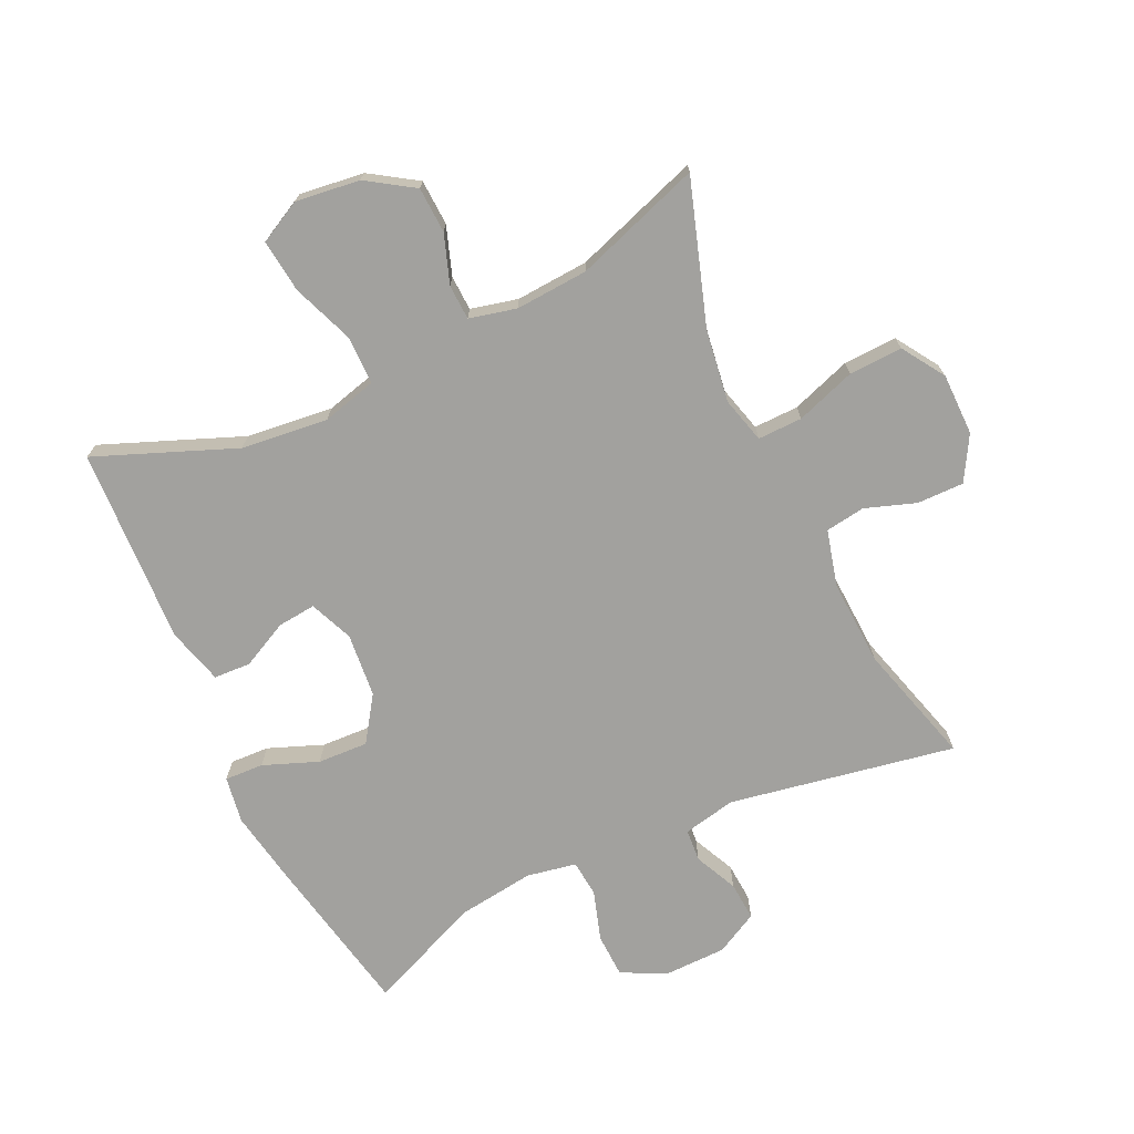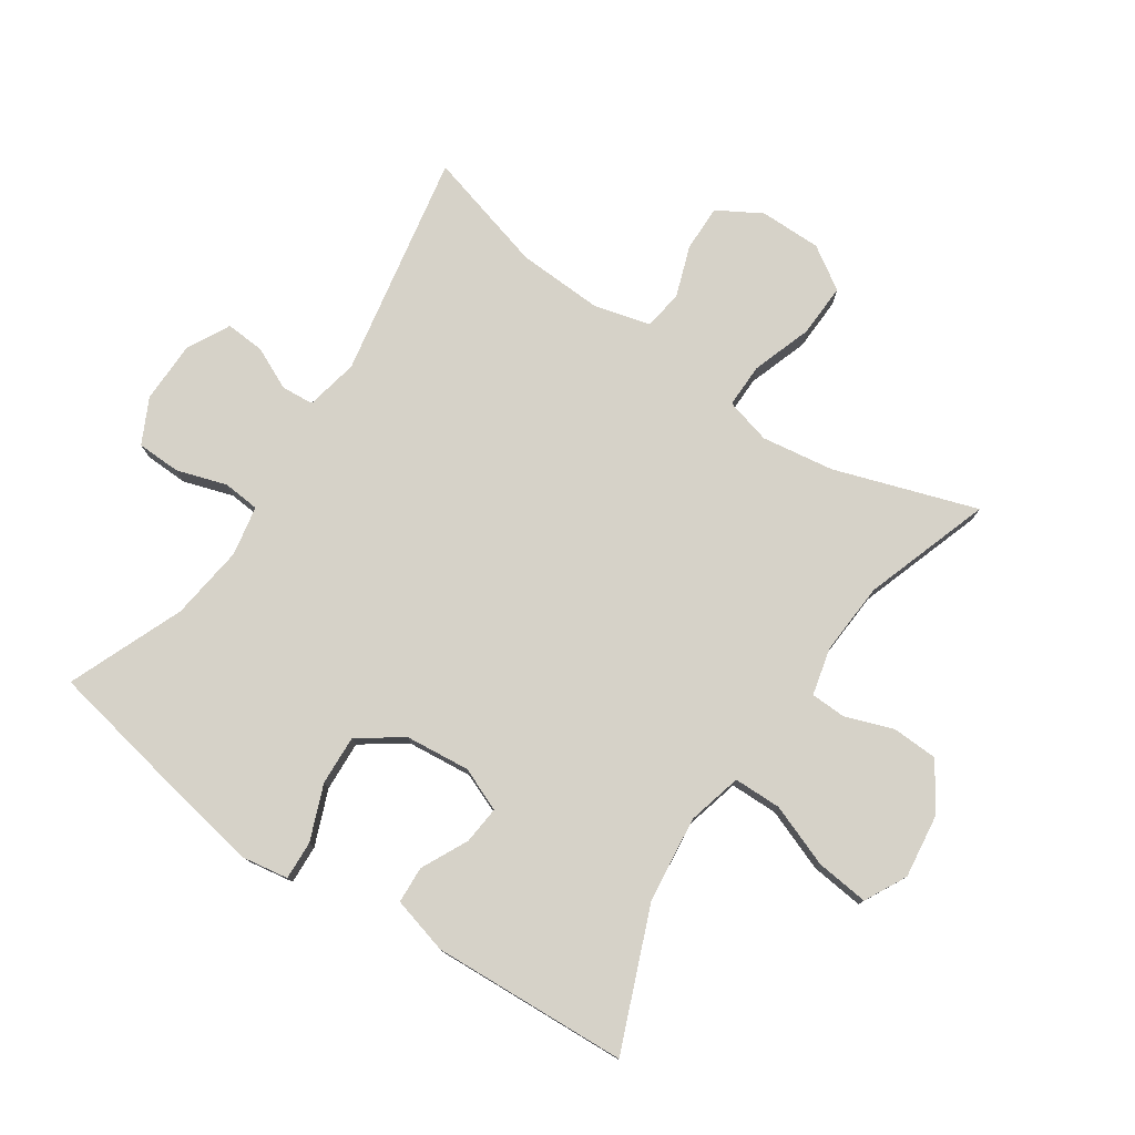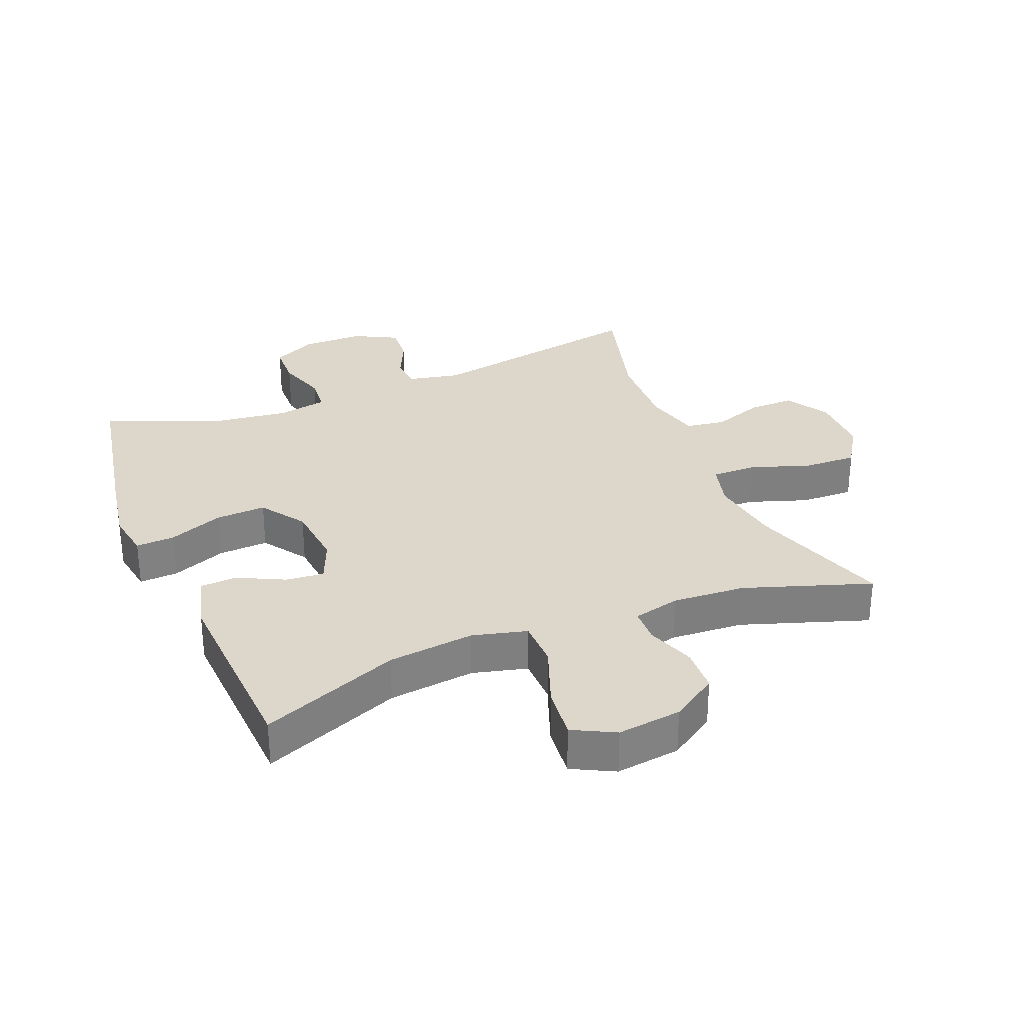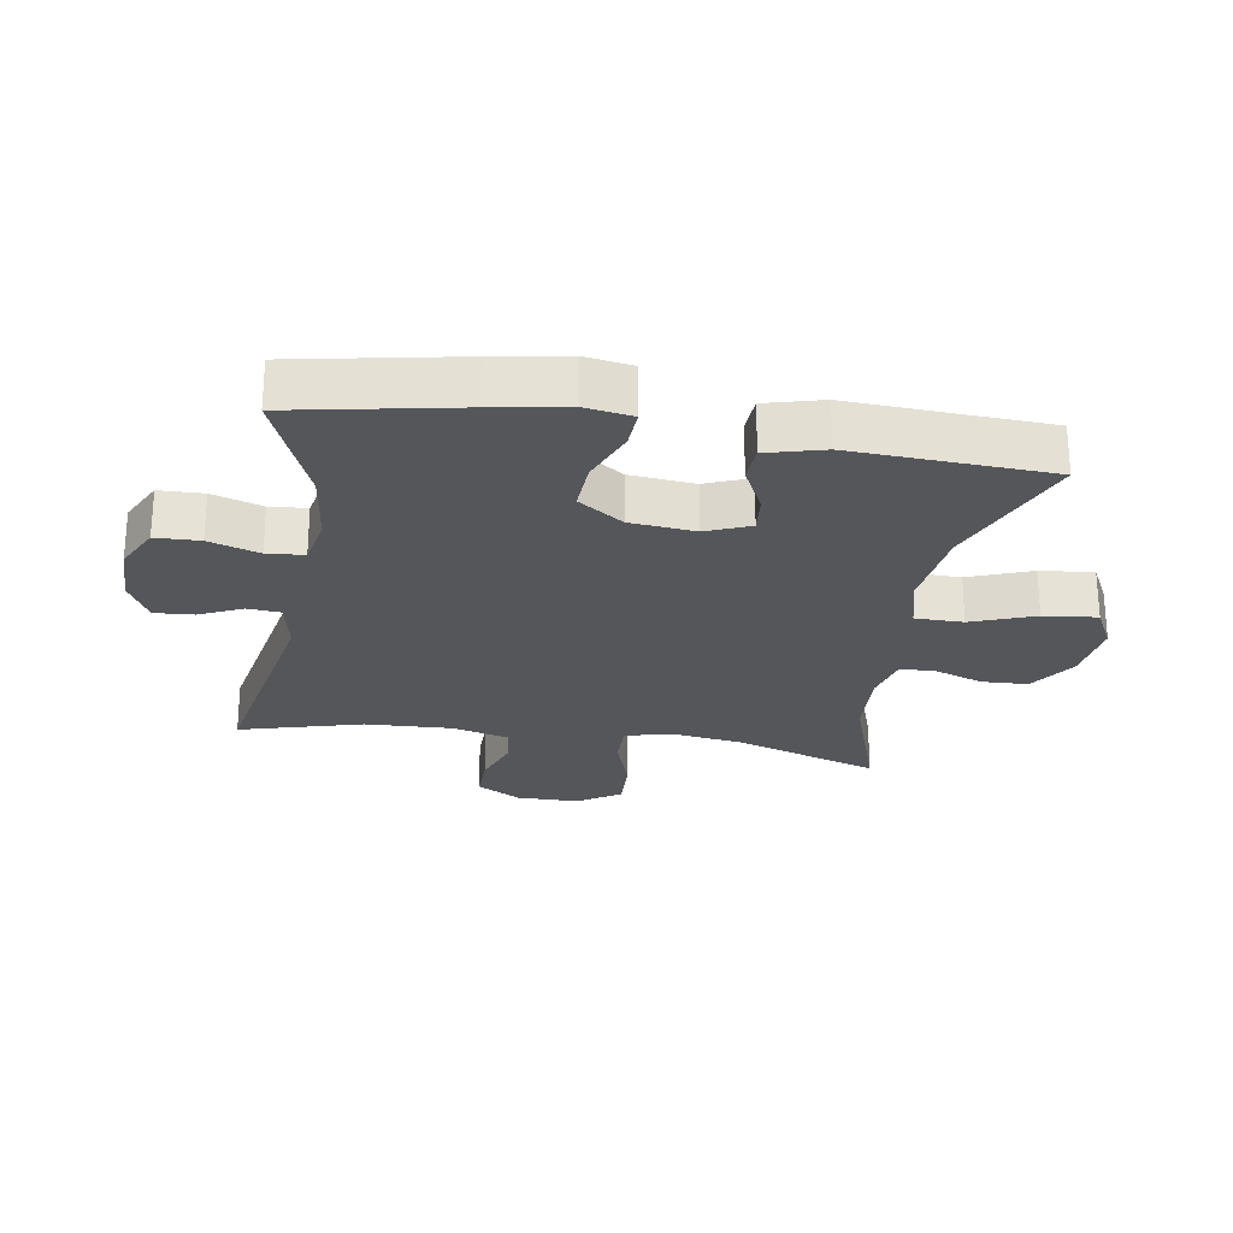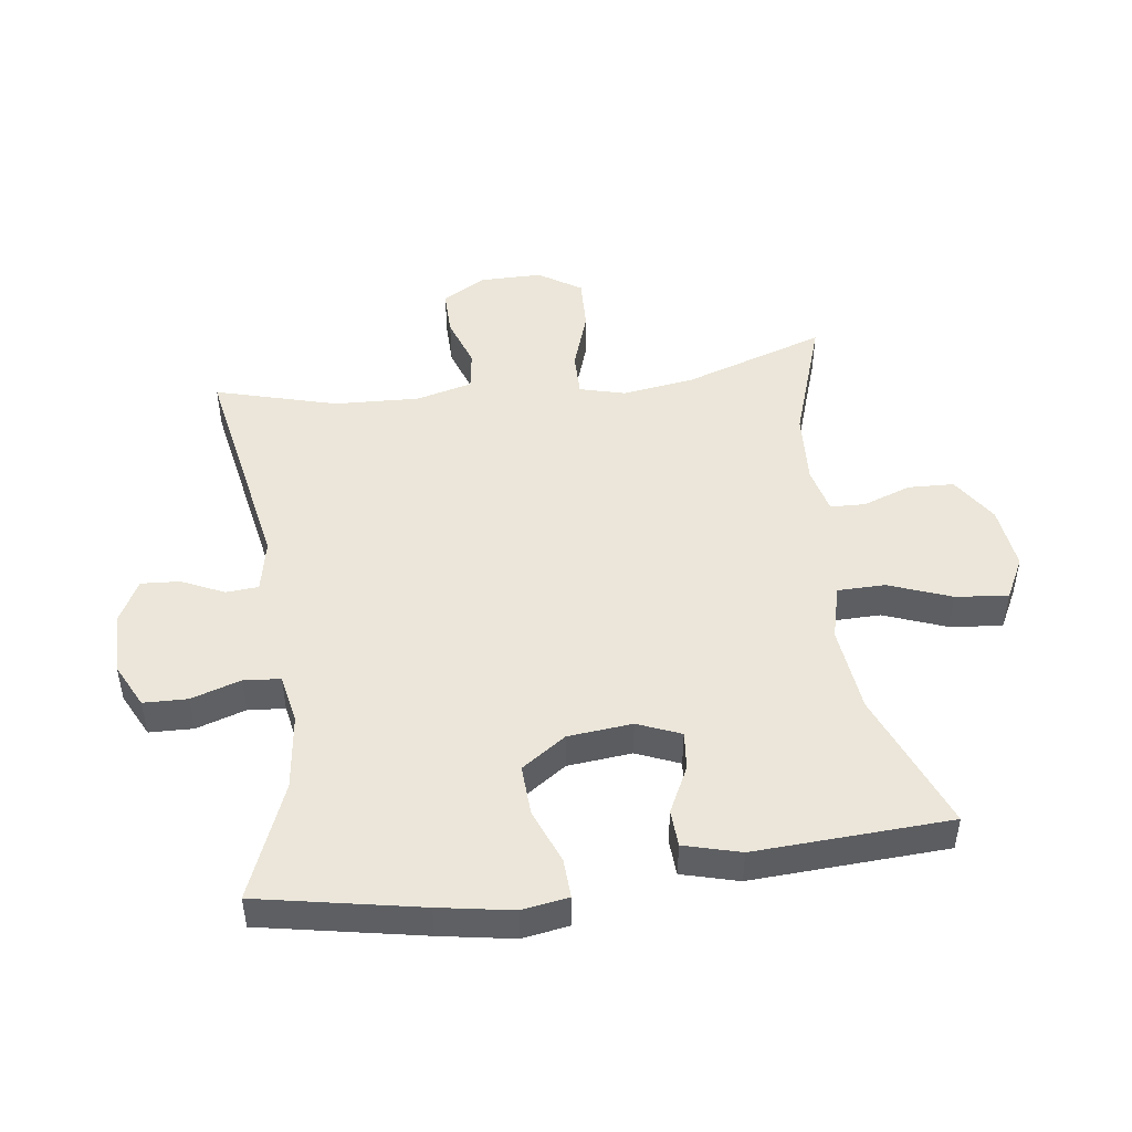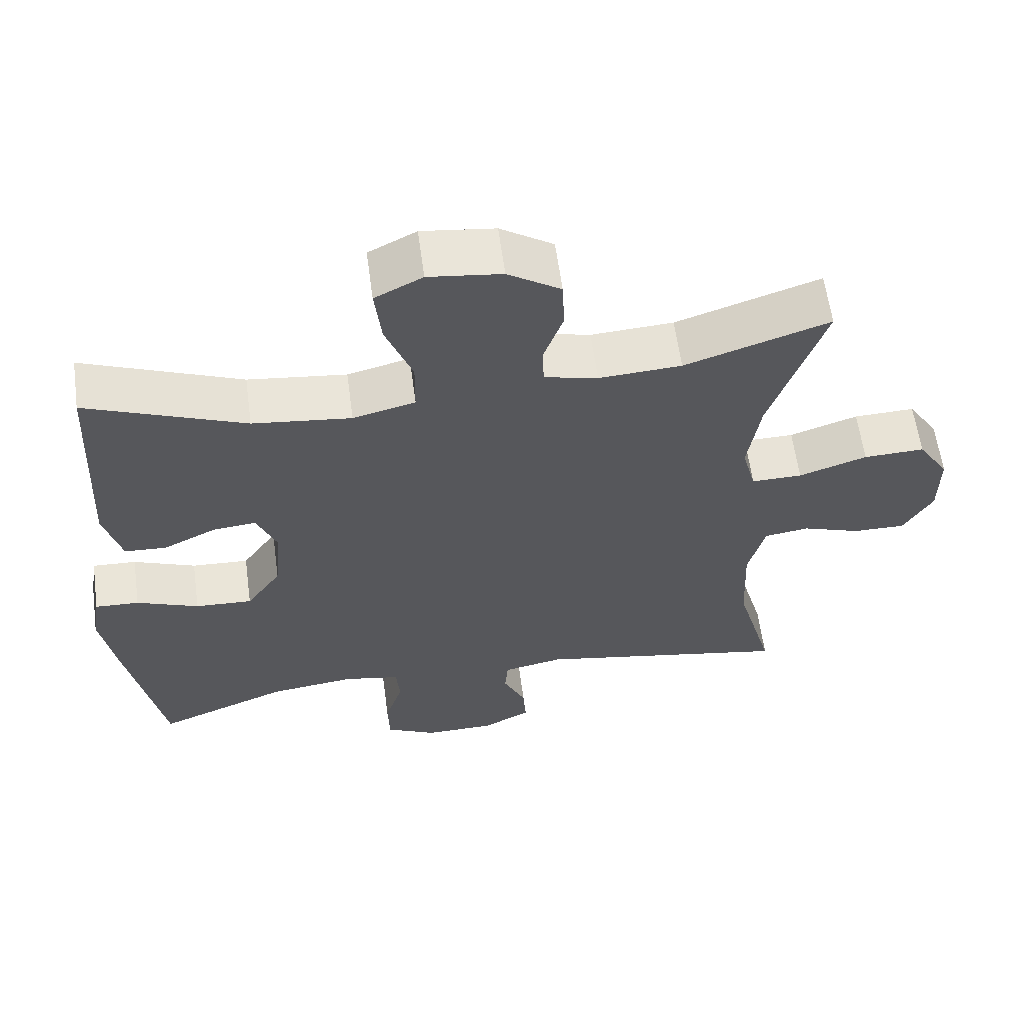
<metadata>
{"format":"obj","ext":"obj","renderer":"f3d","projection":"perspective","resolution":1024,"background":"white","views":[{"elev":-72.0,"azim":25.4,"up":"+Y"},{"elev":77.7,"azim":-56.0,"up":"+Y"},{"elev":30.6,"azim":-22.2,"up":"+Y"},{"elev":-25.1,"azim":-99.3,"up":"+Y"},{"elev":48.0,"azim":-97.6,"up":"+Y"},{"elev":60.9,"azim":-7.7,"up":"+Z"}]}
</metadata>
<code>
v -0.5 0.07 0.5
v -0.282 0.07 0.412
v -0.146 0.07 0.396
v -0.06 0.07 0.418
v -0.059 0.07 0.493
v -0.096 0.07 0.591
v -0.105 0.07 0.674
v -0.039 0.07 0.708
v 0.062 0.07 0.695
v 0.135 0.07 0.647
v 0.138 0.07 0.575
v 0.111 0.07 0.499
v 0.113 0.07 0.444
v 0.187 0.07 0.426
v 0.301 0.07 0.433
v 0.5 0.07 0.5
v 0.426 0.07 0.277
v 0.409 0.07 0.163
v 0.428 0.07 0.091
v 0.498 0.07 0.092
v 0.592 0.07 0.124
v 0.676 0.07 0.127
v 0.719 0.07 0.06
v 0.719 0.07 -0.037
v 0.679 0.07 -0.106
v 0.606 0.07 -0.105
v 0.526 0.07 -0.077
v 0.464 0.07 -0.086
v 0.441 0.07 -0.175
v 0.447 0.07 -0.309
v 0.5 0.07 -0.5
v 0.146 0.07 -0.434
v 0.063 0.07 -0.451
v 0.059 0.07 -0.502
v 0.09 0.07 -0.569
v 0.094 0.07 -0.63
v 0.027 0.07 -0.665
v -0.07 0.07 -0.666
v -0.14 0.07 -0.631
v -0.142 0.07 -0.562
v -0.117 0.07 -0.484
v -0.122 0.07 -0.426
v -0.2 0.07 -0.411
v -0.318 0.07 -0.426
v -0.5 0.07 -0.5
v -0.549 0.07 -0.245
v -0.569 0.07 -0.129
v -0.557 0.07 -0.056
v -0.496 0.07 -0.059
v -0.41 0.07 -0.093
v -0.331 0.07 -0.097
v -0.283 0.07 -0.027
v -0.273 0.07 0.074
v -0.301 0.07 0.142
v -0.361 0.07 0.136
v -0.434 0.07 0.1
v -0.492 0.07 0.103
v -0.516 0.07 0.192
v -0.5 0 0.5
v -0.282 0 0.412
v -0.146 0 0.396
v -0.06 0 0.418
v -0.059 0 0.493
v -0.096 0 0.591
v -0.105 0 0.674
v -0.039 0 0.708
v 0.062 0 0.695
v 0.135 0 0.647
v 0.138 0 0.575
v 0.111 0 0.499
v 0.113 0 0.444
v 0.187 0 0.426
v 0.301 0 0.433
v 0.5 0 0.5
v 0.426 0 0.277
v 0.409 0 0.163
v 0.428 0 0.091
v 0.498 0 0.092
v 0.592 0 0.124
v 0.676 0 0.127
v 0.719 0 0.06
v 0.719 0 -0.037
v 0.679 0 -0.106
v 0.606 0 -0.105
v 0.526 0 -0.077
v 0.464 0 -0.086
v 0.441 0 -0.175
v 0.447 0 -0.309
v 0.5 0 -0.5
v 0.146 0 -0.434
v 0.063 0 -0.451
v 0.059 0 -0.502
v 0.09 0 -0.569
v 0.094 0 -0.63
v 0.027 0 -0.665
v -0.07 0 -0.666
v -0.14 0 -0.631
v -0.142 0 -0.562
v -0.117 0 -0.484
v -0.122 0 -0.426
v -0.2 0 -0.411
v -0.318 0 -0.426
v -0.5 0 -0.5
v -0.549 0 -0.245
v -0.569 0 -0.129
v -0.557 0 -0.056
v -0.496 0 -0.059
v -0.41 0 -0.093
v -0.331 0 -0.097
v -0.283 0 -0.027
v -0.273 0 0.074
v -0.301 0 0.142
v -0.361 0 0.136
v -0.434 0 0.1
v -0.492 0 0.103
v -0.516 0 0.192
f 55 56 57 58
f 54 55 58 1
f 47 48 49 50
f 47 50 51
f 44 45 46 47
f 43 44 47 51
f 42 43 51 52
f 38 39 40 41
f 38 41 42
f 37 38 42
f 34 35 36 37
f 33 34 37 42
f 32 33 42 52
f 30 31 32 52
f 24 25 26 27
f 24 27 28
f 23 24 28
f 20 21 22 23
f 19 20 23 28
f 18 19 28 29
f 15 16 17
f 14 15 17 18
f 13 14 18 29
f 9 10 11 12
f 9 12 13
f 8 9 13
f 5 6 7 8
f 4 5 8 13
f 3 4 13 29
f 54 1 2
f 53 54 2 3
f 30 52 53
f 3 29 30 53
f 116 115 114 113
f 59 116 113 112
f 108 107 106 105
f 109 108 105
f 105 104 103 102
f 109 105 102 101
f 110 109 101 100
f 99 98 97 96
f 100 99 96
f 100 96 95
f 95 94 93 92
f 100 95 92 91
f 110 100 91 90
f 110 90 89 88
f 85 84 83 82
f 86 85 82
f 86 82 81
f 81 80 79 78
f 86 81 78 77
f 87 86 77 76
f 75 74 73
f 76 75 73 72
f 87 76 72 71
f 70 69 68 67
f 71 70 67
f 71 67 66
f 66 65 64 63
f 71 66 63 62
f 87 71 62 61
f 60 59 112
f 61 60 112 111
f 111 110 88
f 111 88 87 61
f 1 59 60 2
f 2 60 61 3
f 3 61 62 4
f 4 62 63 5
f 5 63 64 6
f 6 64 65 7
f 7 65 66 8
f 8 66 67 9
f 9 67 68 10
f 10 68 69 11
f 11 69 70 12
f 12 70 71 13
f 13 71 72 14
f 14 72 73 15
f 15 73 74 16
f 16 74 75 17
f 17 75 76 18
f 18 76 77 19
f 19 77 78 20
f 20 78 79 21
f 21 79 80 22
f 22 80 81 23
f 23 81 82 24
f 24 82 83 25
f 25 83 84 26
f 26 84 85 27
f 27 85 86 28
f 28 86 87 29
f 29 87 88 30
f 30 88 89 31
f 31 89 90 32
f 32 90 91 33
f 33 91 92 34
f 34 92 93 35
f 35 93 94 36
f 36 94 95 37
f 37 95 96 38
f 38 96 97 39
f 39 97 98 40
f 40 98 99 41
f 41 99 100 42
f 42 100 101 43
f 43 101 102 44
f 44 102 103 45
f 45 103 104 46
f 46 104 105 47
f 47 105 106 48
f 48 106 107 49
f 49 107 108 50
f 50 108 109 51
f 51 109 110 52
f 52 110 111 53
f 53 111 112 54
f 54 112 113 55
f 55 113 114 56
f 56 114 115 57
f 57 115 116 58
f 58 116 59 1

</code>
